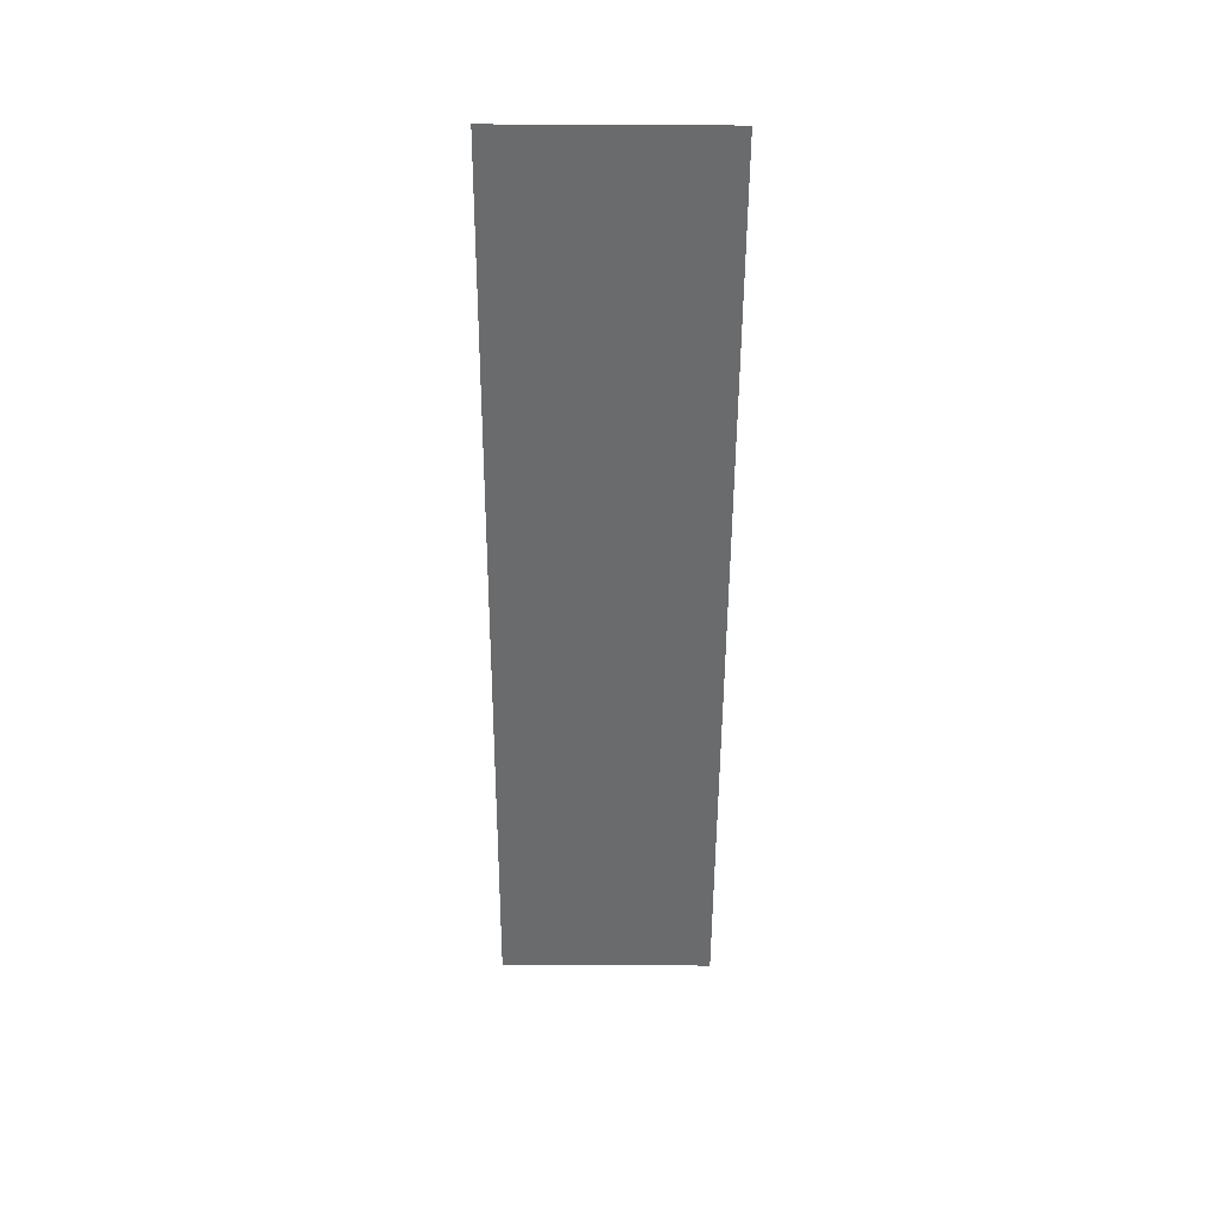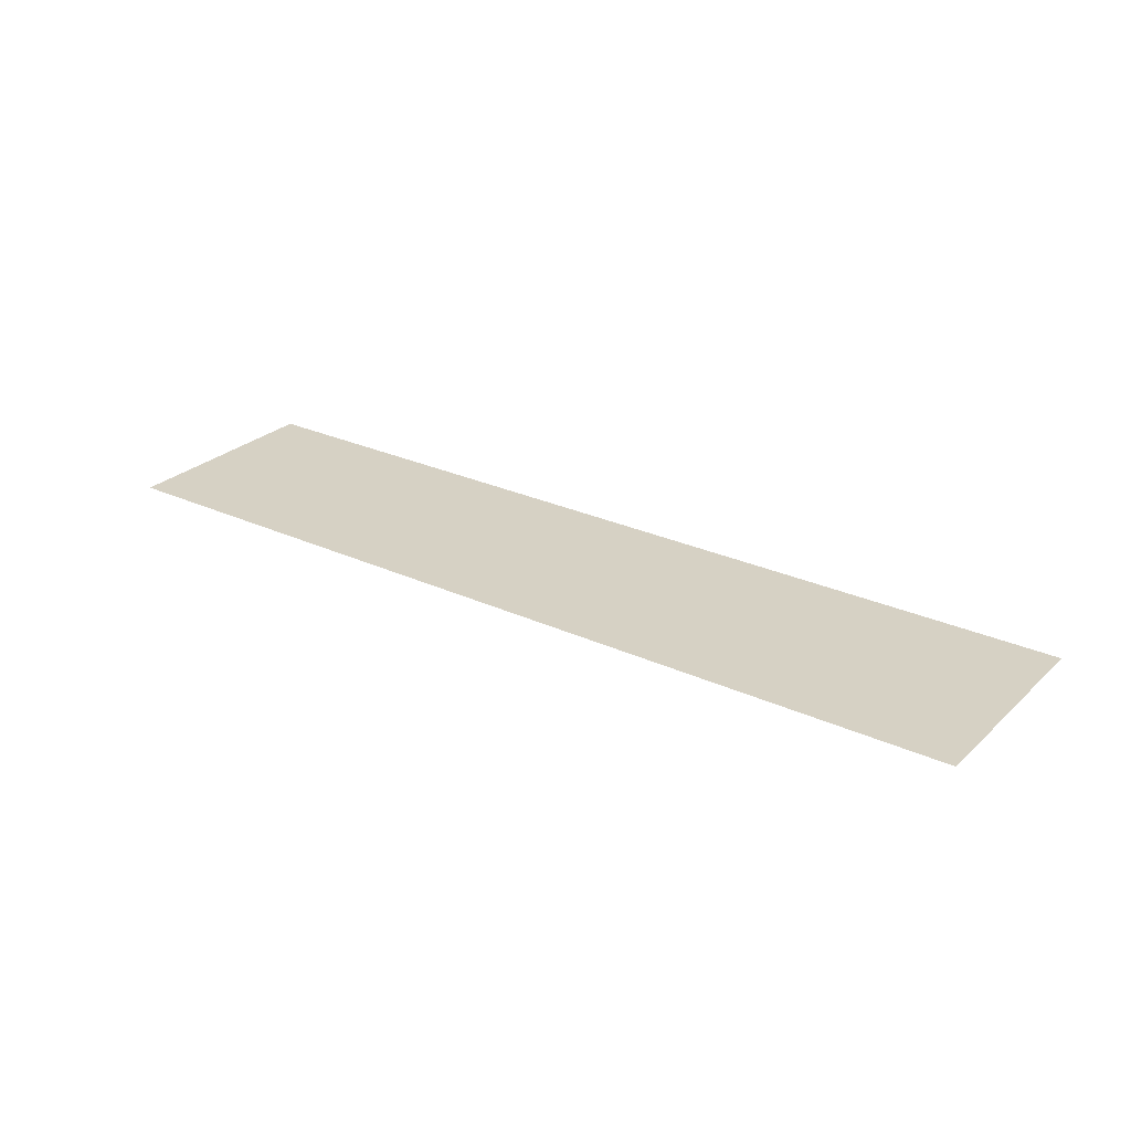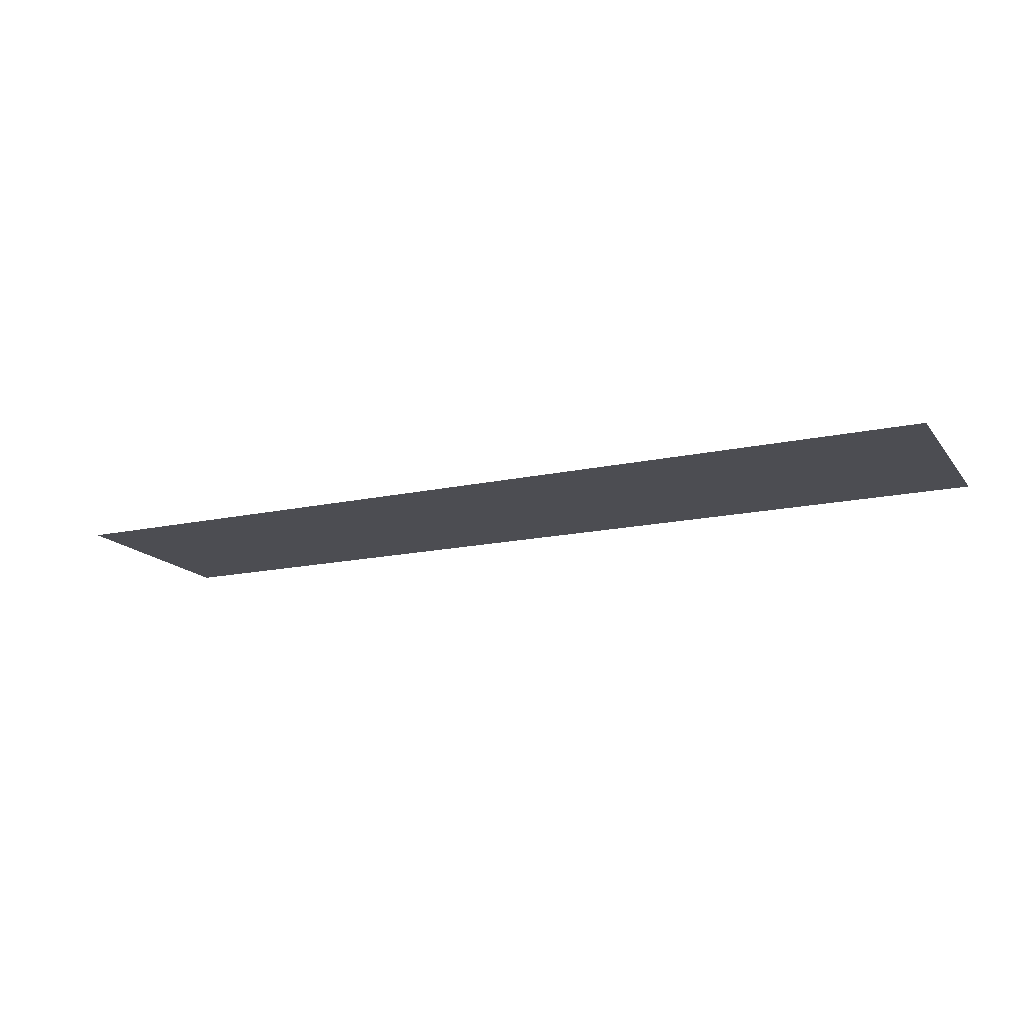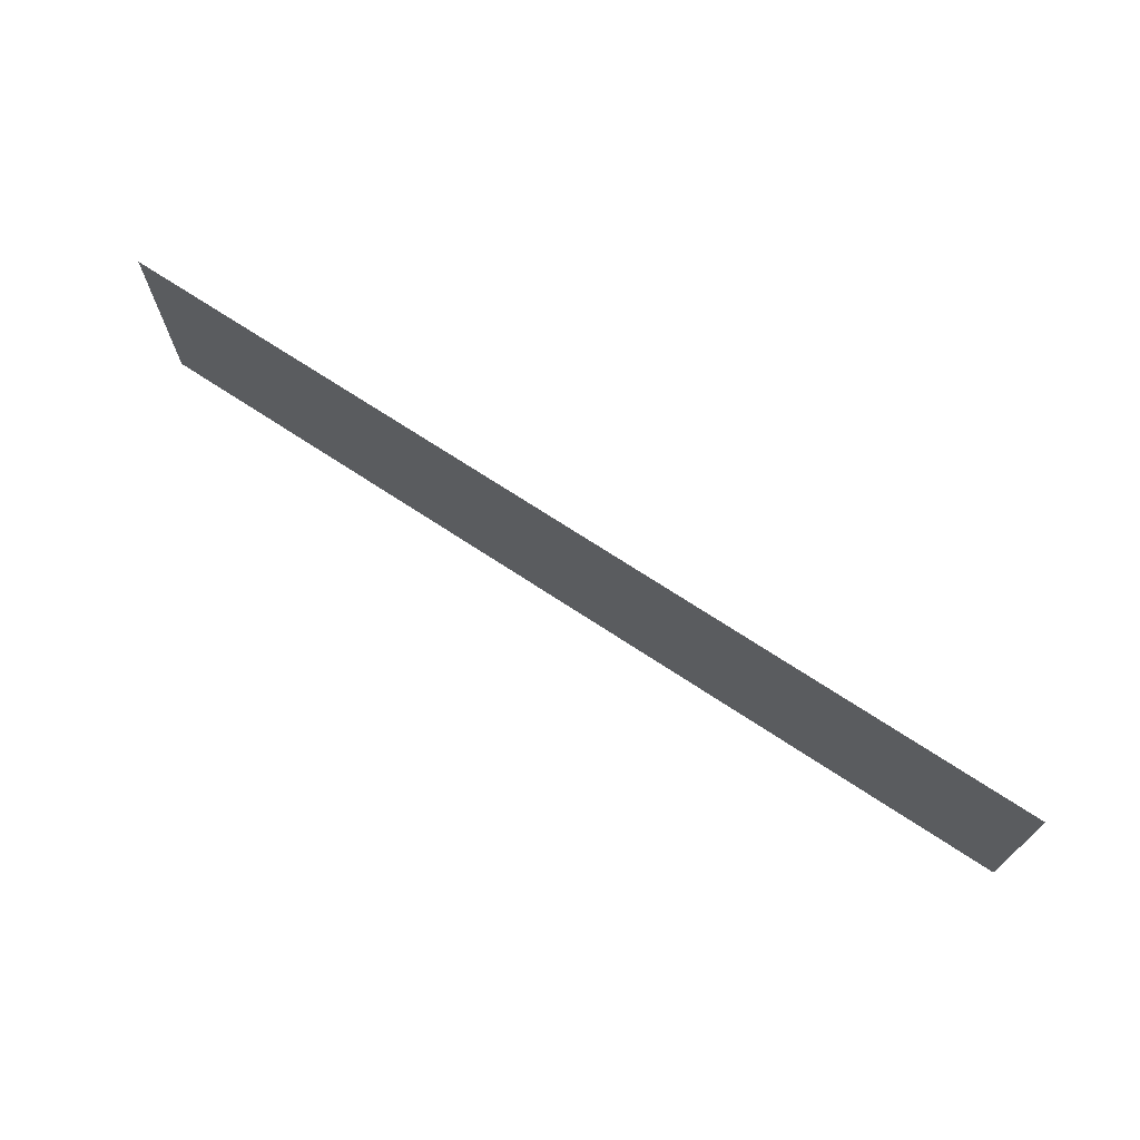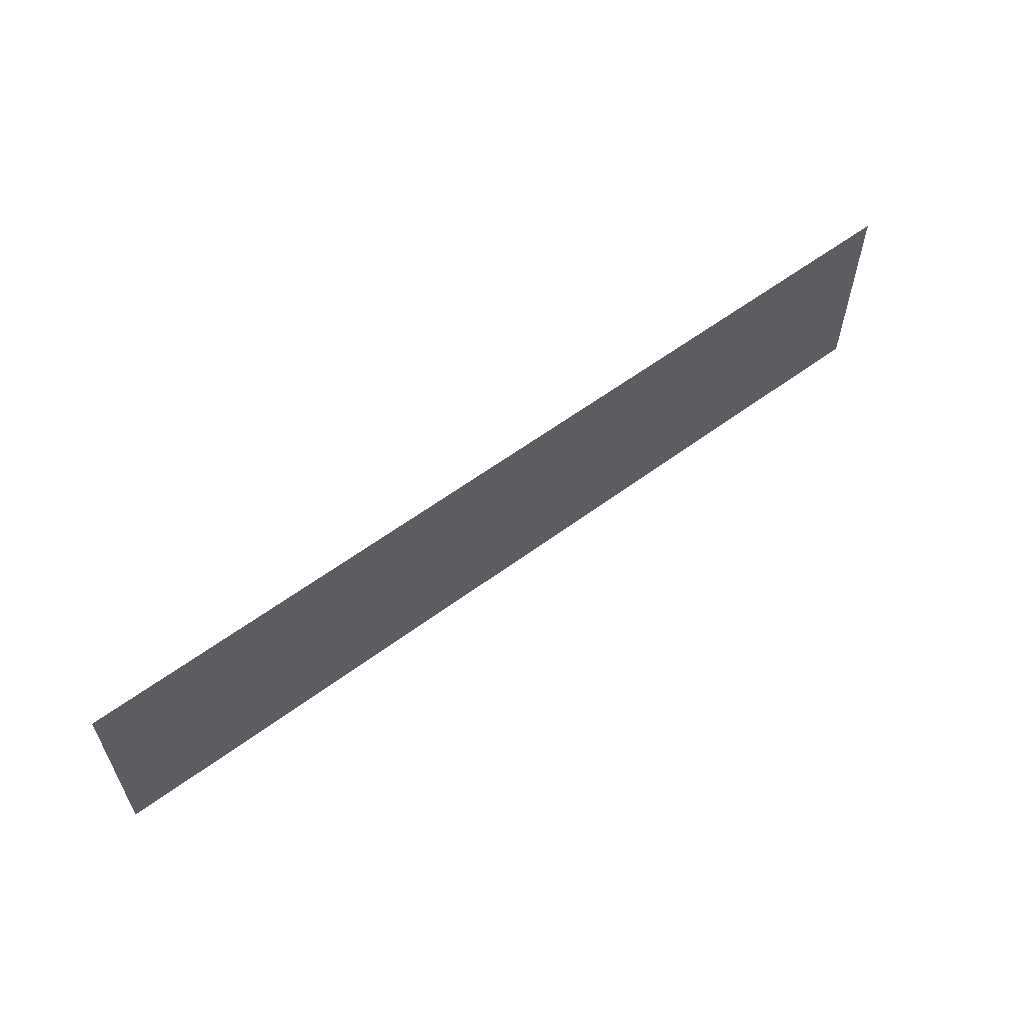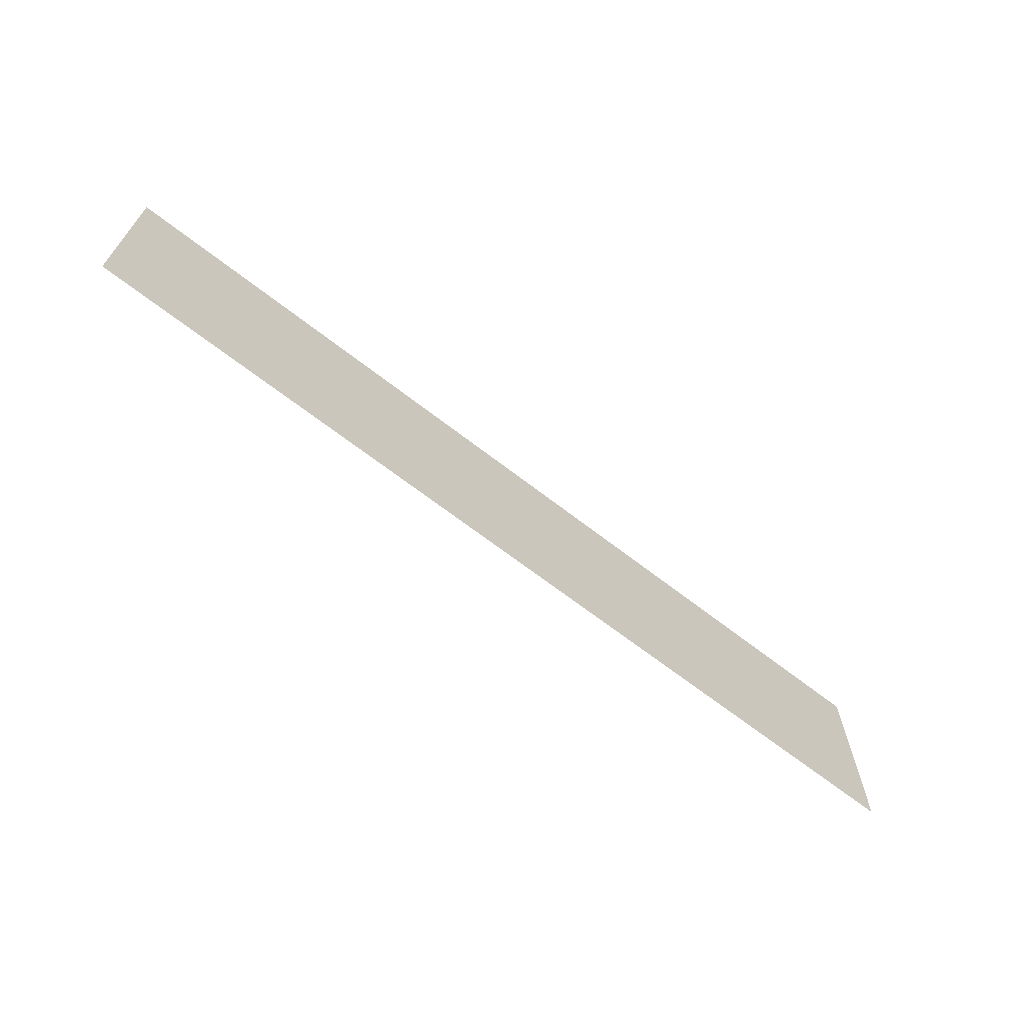
<metadata>
{"format":"obj","ext":"obj","renderer":"f3d","projection":"perspective","resolution":1024,"background":"white","views":[{"elev":-53.2,"azim":-90.3,"up":"+Z"},{"elev":26.9,"azim":-144.4,"up":"+Z"},{"elev":-16.3,"azim":-155.6,"up":"+Z"},{"elev":70.8,"azim":33.4,"up":"+Y"},{"elev":59.2,"azim":142.7,"up":"+Y"},{"elev":-66.6,"azim":142.0,"up":"+Y"}]}
</metadata>
<code>
v -3.05 -0.71 0
v 3.05 -0.71 0
v -3.05 0.71 0
v 3.05 0.71 0
g pPlane1
f 1 2 4 3

</code>
